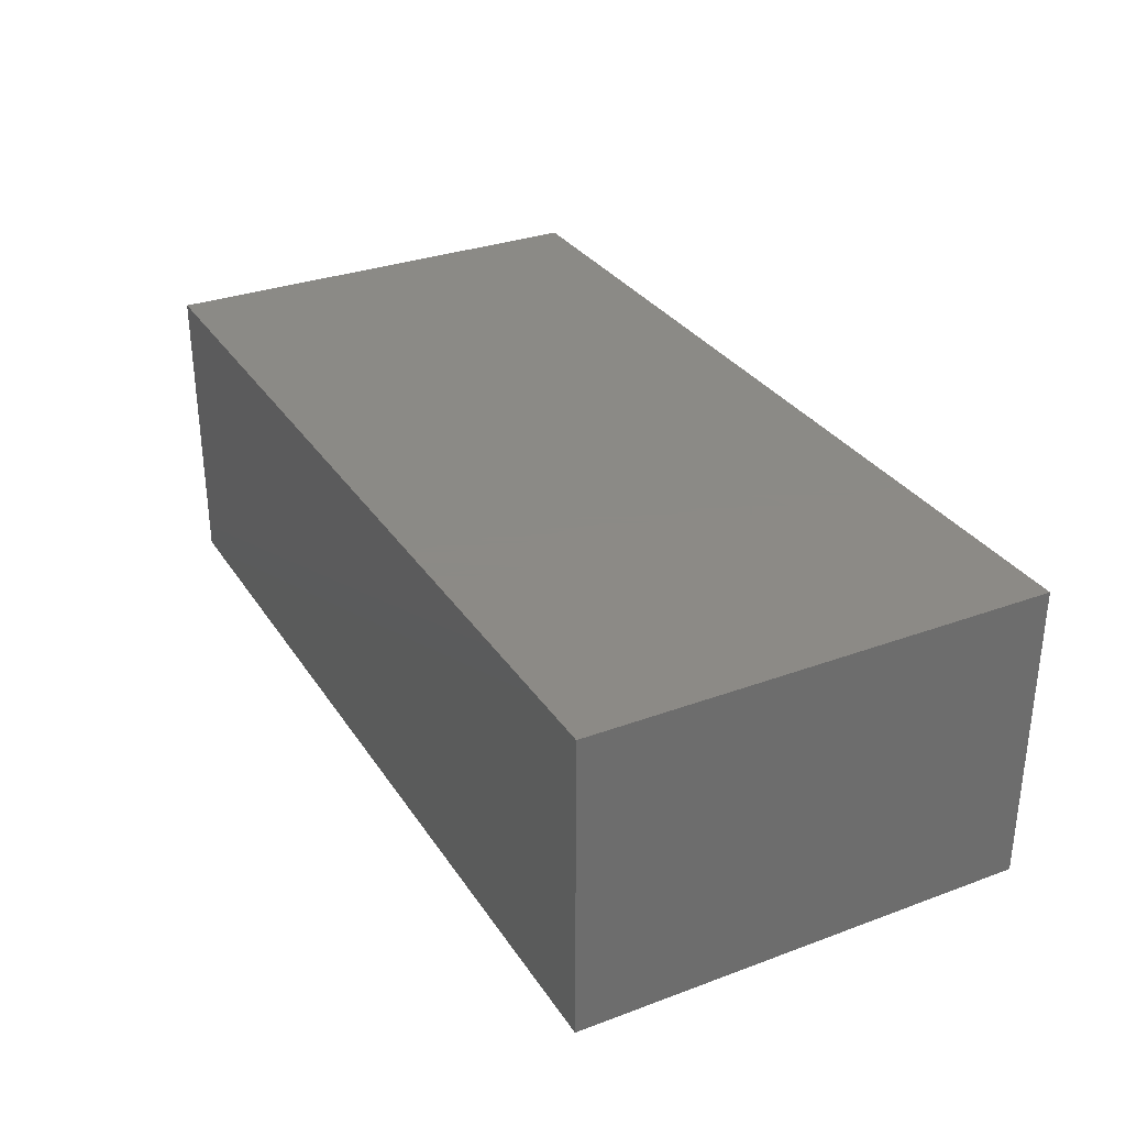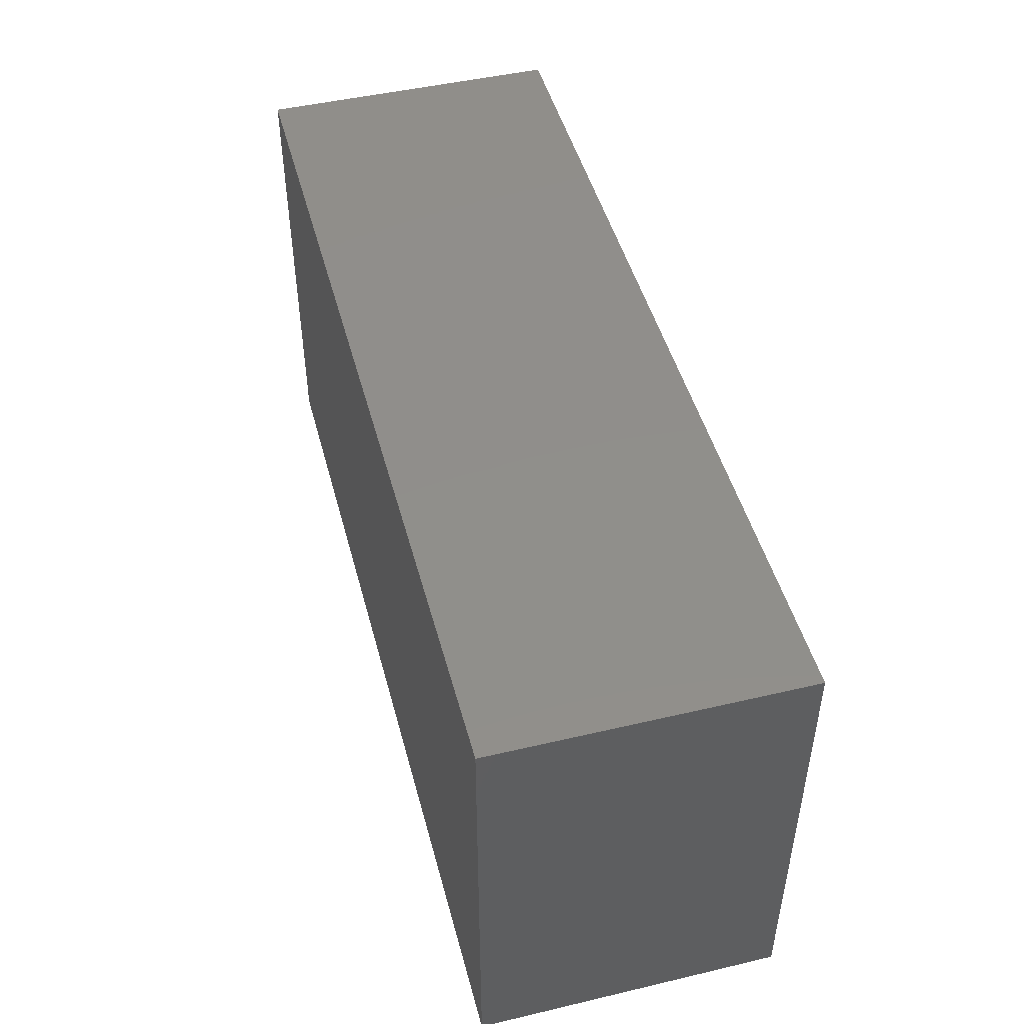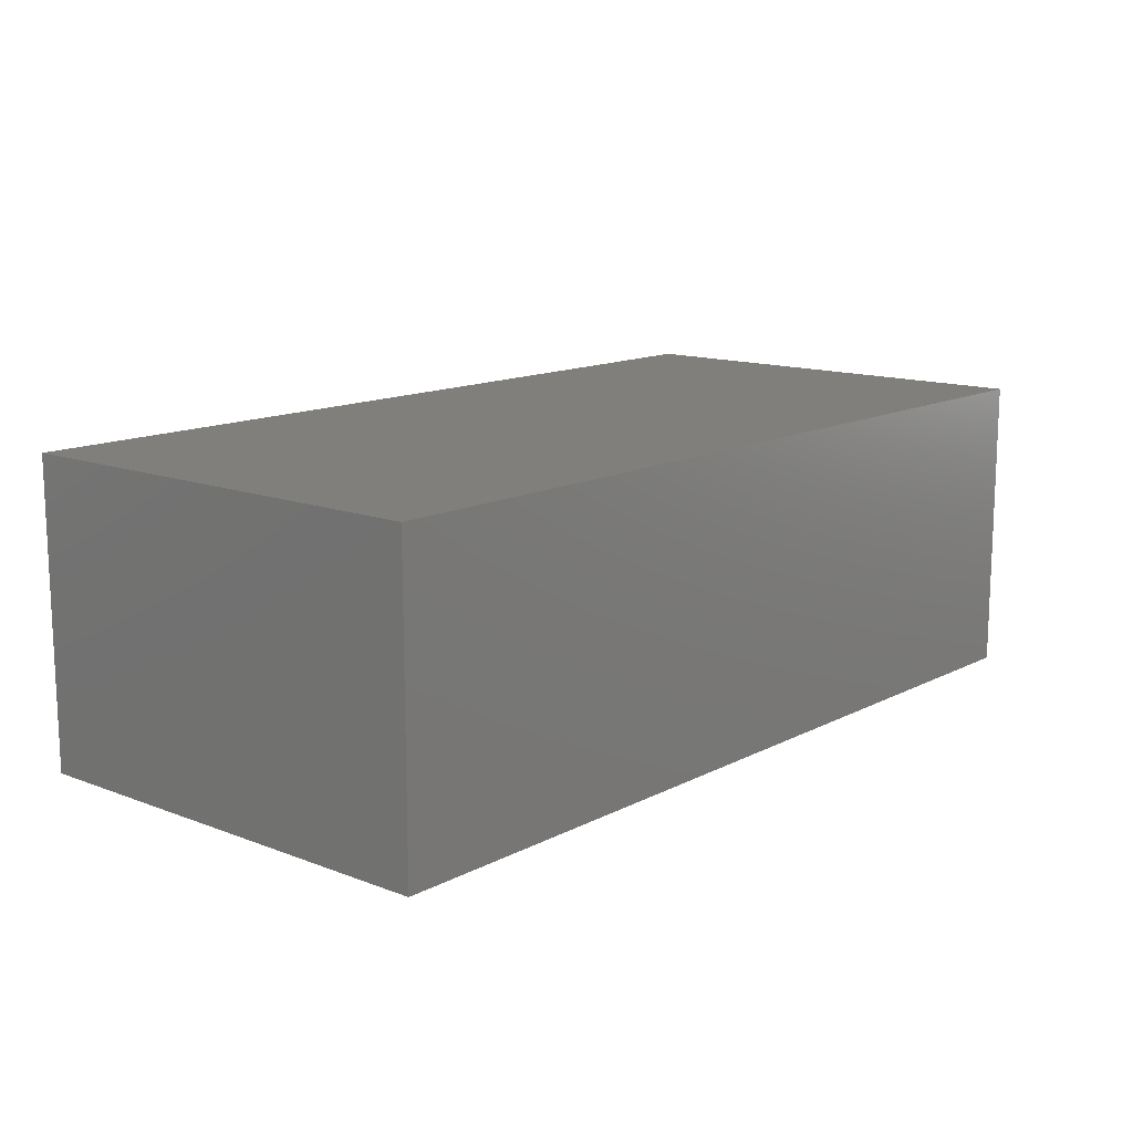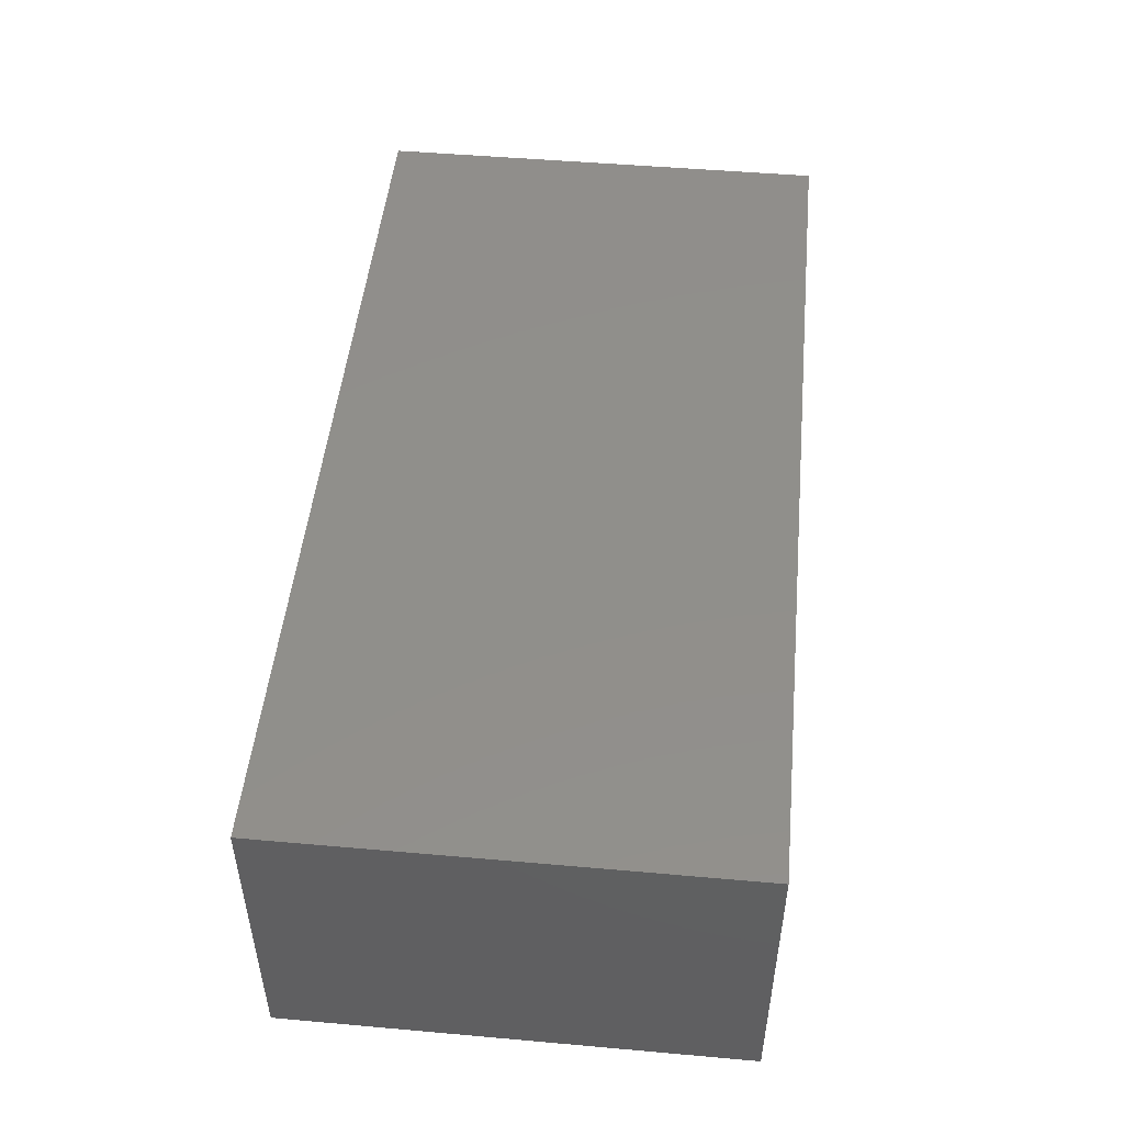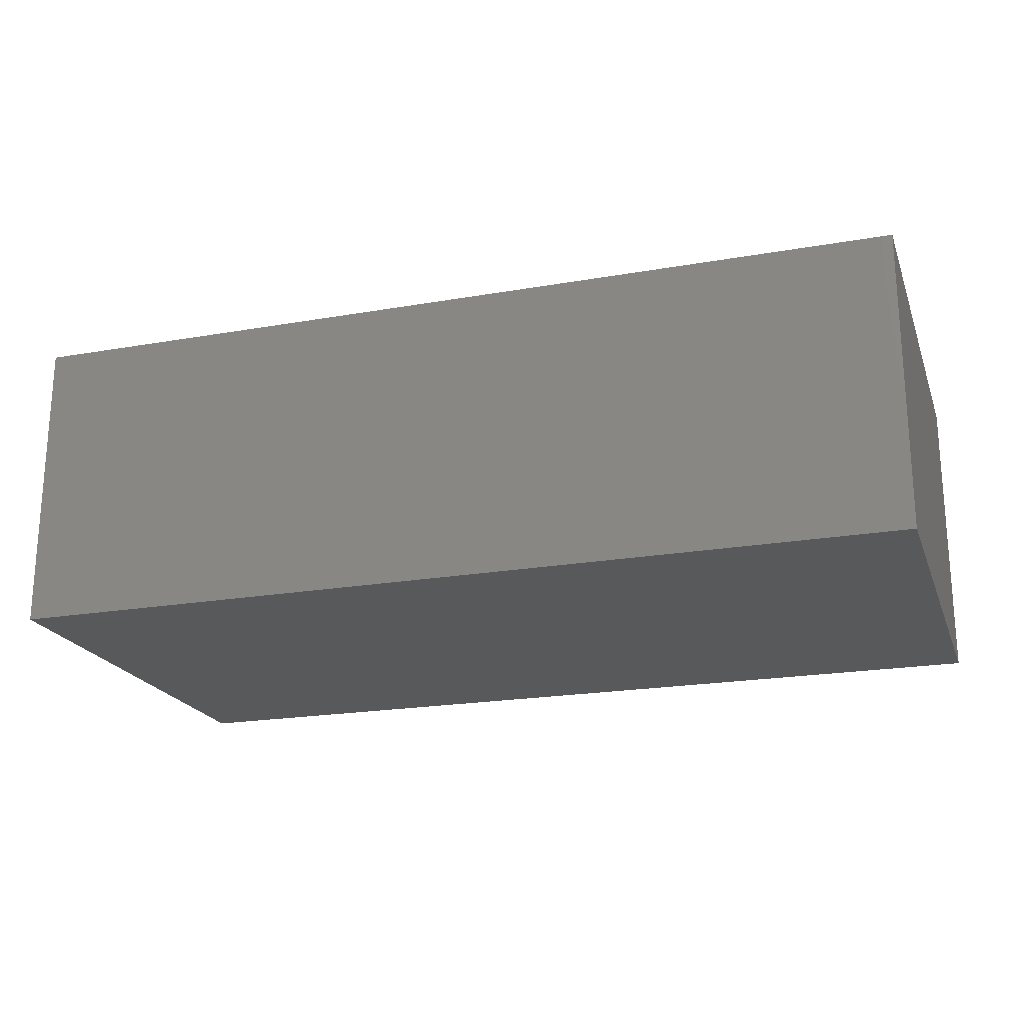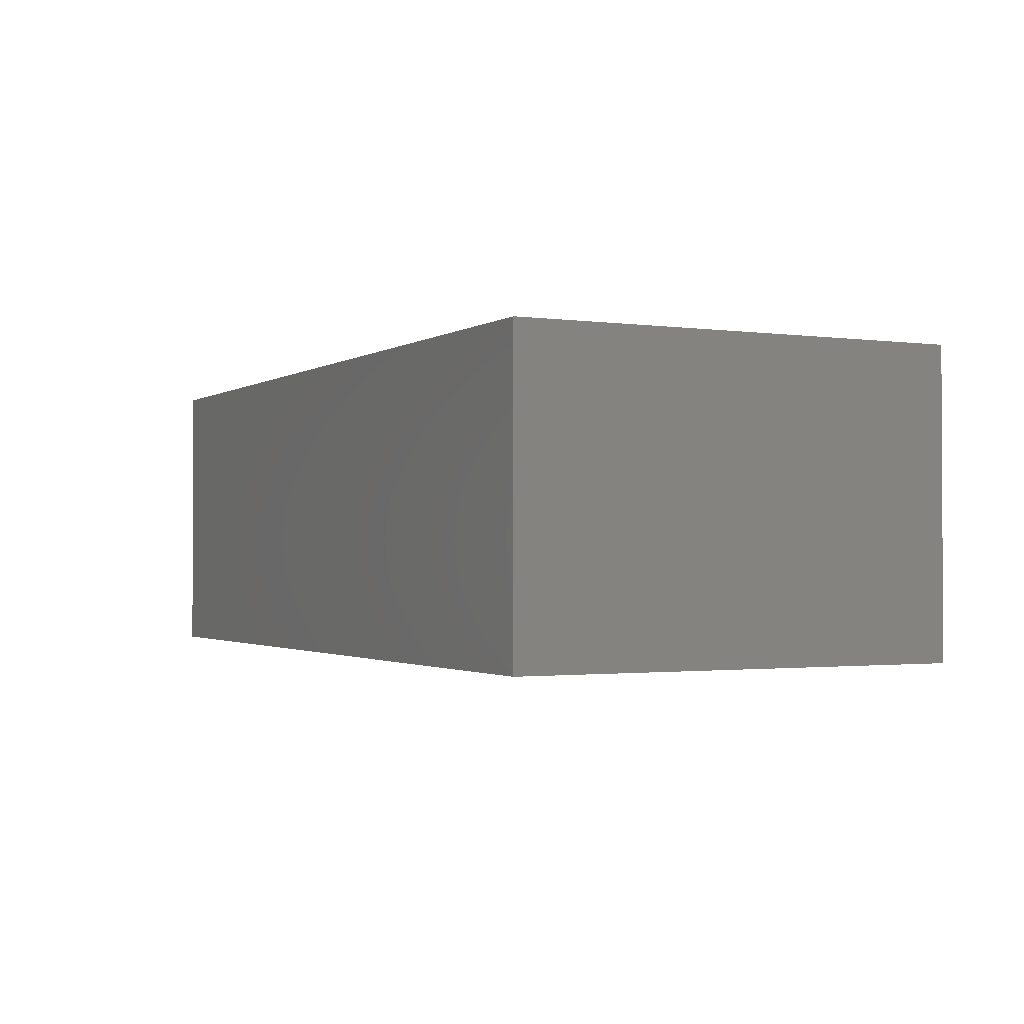
<metadata>
{"format":"stl","ext":"stl","renderer":"f3d","projection":"perspective","resolution":1024,"background":"white","views":[{"elev":31.2,"azim":62.3,"up":"+Z"},{"elev":47.6,"azim":75.2,"up":"+Y"},{"elev":13.3,"azim":130.7,"up":"+Z"},{"elev":48.9,"azim":95.6,"up":"+Z"},{"elev":-20.9,"azim":-162.6,"up":"+Z"},{"elev":-1.5,"azim":63.3,"up":"+Z"}]}
</metadata>
<code>
# stl→obj: 8 verts, 12 faces
v 0.98 0 0
v 0 -0.49 0
v 0 0 0
v 0.98 -0.49 0
v 0.98 0 0.325
v 0.98 -0.49 0.325
v 0 0 0.325
v 0 -0.49 0.325
f 1 2 3
f 1 4 2
f 5 4 1
f 5 6 4
f 5 7 8
f 5 8 6
f 7 3 2
f 7 2 8
f 5 1 3
f 5 3 7
f 6 2 4
f 6 8 2

</code>
